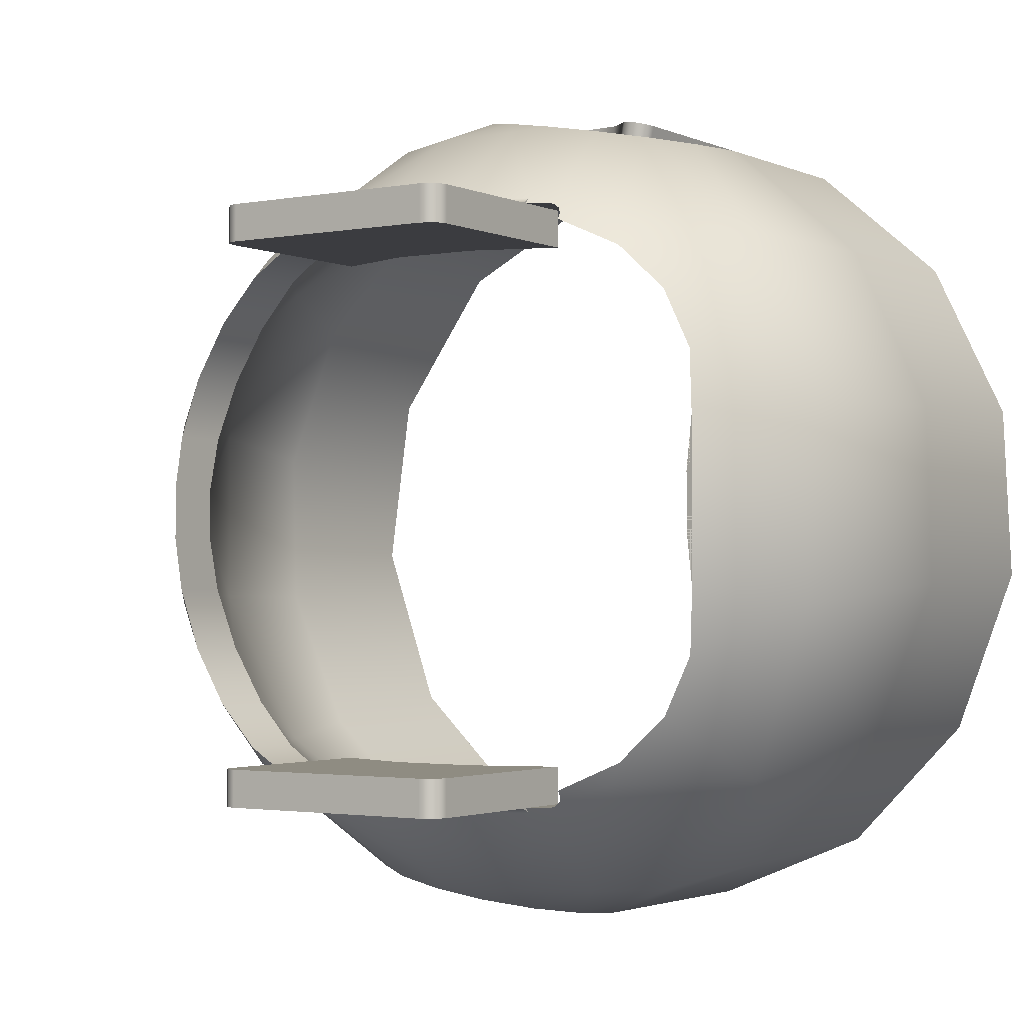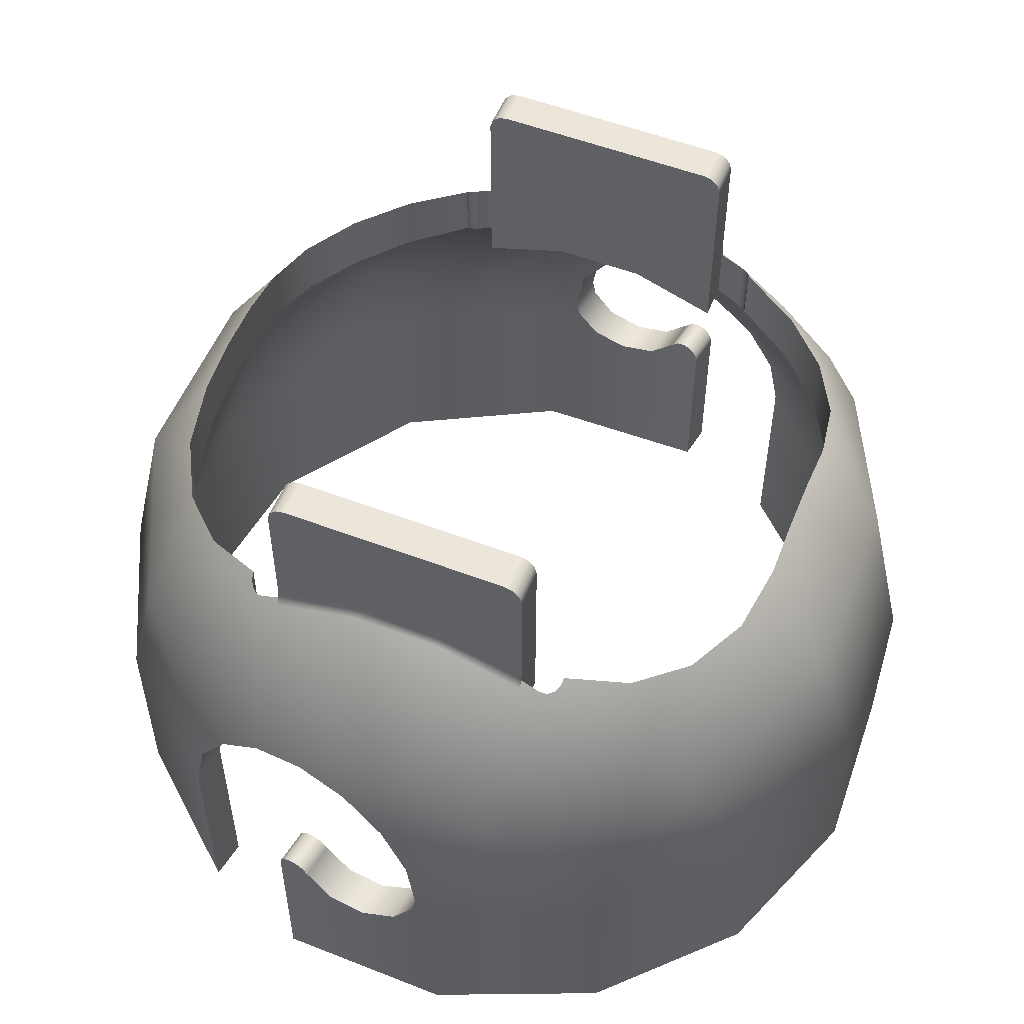
<metadata>
{"format":"obj","ext":"obj","renderer":"f3d","projection":"perspective","resolution":1024,"background":"white","views":[{"elev":-2.0,"azim":-146.4,"up":"+Z"},{"elev":54.4,"azim":22.0,"up":"+Y"}]}
</metadata>
<code>
g Твердое тело1
v -23.22 -17.5 -3.605
v -23.13 -6.5 -4.166
v -22.84 -6.5 5.548
v -22.74 -17.5 5.916
v -21.4 -17.5 2.061
v -21.16 -6.5 -3.82
v -20.95 -6.5 4.851
v -20.64 3.441 -5.229
v -20.64 3.441 5.229
v -20 -17.5 -7.894
v -19.88 -17.5 -12.53
v -19.46 -6.5 -13.17
v -18.89 2.595 -4.784
v -18.89 2.595 4.784
v -18.64 -6.5 14.31
v -18.52 -17.5 14.46
v -18.12 -17.5 11.57
v -17.93 -6.5 -11.87
v -17.32 -6.5 12.73
v -17 5.899 -4.417
v -17 5.899 4.417
v -17 6.577 -1.498
v -17 6.577 1.498
v -17 9.112 -4.417
v -17 9.112 4.417
v -17 9.657 -1.489
v -17 9.657 1.489
v -16.55 1.472 -14.65
v -16.55 1.472 14.65
v -16.45 4.9 -7.859
v -16.45 4.9 7.859
v -16.44 8.329 -7.872
v -16.44 8.329 7.872
v -15.14 0.7933 -13.41
v -15.14 0.7933 13.41
v -14.76 4.539 -11.07
v -14.76 4.539 11.07
v -14.76 8.057 -11.07
v -14.76 8.057 11.07
v -14.22 -17.5 -16.12
v -13.27 -17.5 -19.4
v -12.47 -6.5 -19.92
v -12.21 8.367 -13.49
v -12.21 8.367 13.49
v -12.19 4.952 -13.5
v -12.19 4.952 13.5
v -11.78 -6.5 -17.99
v -11.46 7.865 -14.65
v -11.46 7.865 14.65
v -11.25 -17.5 20.63
v -11.25 -6.5 20.63
v -11.25 -6.146 20.63
v -11.25 -5.792 20.62
v -11.25 -5.438 20.61
v -10.88 -17.5 18.54
v -10.88 -6.5 18.54
v -10.88 -6.146 18.54
v -10.88 -5.792 18.53
v -10.88 -5.438 18.51
v -10.66 -2.57 20.57
v -10.29 -2.57 18.46
v -9.187 -2.076 -21.17
v -9.043 -0.1365 20.74
v -9 6 -15
v -9 6 15
v -9 9.192 -15
v -9 9.192 15
v -8.943 8.9 -15.33
v -8.943 8.9 15.33
v -8.775 5.37 -15.63
v -8.775 5.37 15.63
v -8.75 8.679 -15.66
v -8.75 8.679 15.66
v -8.669 -0.1368 18.62
v -8.627 5.283 -15.78
v -8.627 5.283 15.78
v -8.425 5.26 -15.91
v -8.425 5.26 15.91
v -8.408 8.611 -15.91
v -8.408 8.611 15.91
v -8.405 -2.453 -19.37
v -8 5.427 -16
v -8 5.427 16
v -8 8.74 -16
v -8 8.74 16
v -7.672 5.64 -16
v -7.672 5.64 16
v -7.67 8.908 -16
v -7.67 8.908 16
v -7.339 5.845 -16
v -7.339 5.845 16
v -7.337 9.07 -16
v -7.337 9.07 16
v -7 6.04 -16
v -7 6.04 -14
v -7 6.04 14
v -7 6.04 16
v -7 8.907 -16.31
v -7 8.907 16.31
v -7 9.013 -16.2
v -7 9.013 16.2
v -7 9.119 -16.1
v -7 9.119 16.1
v -7 9.224 -16
v -7 9.224 16
v -7 9.271 -16.08
v -7 9.271 16.08
v -7 9.694 -16
v -7 9.694 16
v -7 16.5 -16
v -7 16.5 -14
v -7 16.5 14
v -7 16.5 16
v -6.866 17 -16
v -6.866 17 -14
v -6.866 17 14
v -6.866 17 16
v -6.633 1.49 21.08
v -6.5 17.37 -16
v -6.5 17.37 -14
v -6.5 17.37 14
v -6.5 17.37 16
v -6.357 1.472 -21.17
v -6.258 1.49 18.95
v -6.194 9.833 -16.02
v -6 17.5 -16
v -6 17.5 -14
v -6 17.5 14
v -6 17.5 16
v -5.816 0.7933 -19.37
v -5.338 -17.5 -20.83
v -5.062 -17.5 22.95
v -5.062 -7.5 22.95
v -4.987 -7.117 22.96
v -4.775 -6.793 23.01
v -4.714 -17.5 20.98
v -4.714 -7.5 20.98
v -4.64 -7.117 20.99
v -4.47 -17.5 -23.07
v -4.457 -6.576 23.07
v -4.428 -6.793 21.04
v -4.11 -6.576 21.1
v -4.081 -6.5 23.14
v -3.892 -5.438 -21.12
v -3.8 2.062 21.55
v -3.733 -6.5 21.17
v -3.714 -6.5 -21.18
v -3.564 -6.648 23.23
v -3.523 -5.438 -23.21
v -3.425 2.062 19.42
v -3.357 -2.57 -20.87
v -3.347 -6.5 -23.26
v -3.217 -6.648 21.26
v -3.202 -7.042 23.28
v -2.985 -2.57 -22.98
v -2.855 -7.042 21.31
v -2.522 -8.167 -21.35
v -2.426 7.655 -16
v -2.426 7.655 -14
v -2.426 7.655 14
v -2.426 7.655 16
v -2.397 10.25 -16.31
v -2.397 10.25 16.31
v -2.392 10.98 -16
v -2.392 10.98 16
v -2.269 3.441 -21.17
v -2.269 3.441 21.17
v -2.159 -8.168 -23.4
v -2.106 10.84 16.02
v -2.076 2.595 -19.37
v -2.076 2.595 19.37
v -1.782 -8.505 23.43
v -1.779 -0.1368 -20.46
v -1.429 -8.507 21.45
v -1.405 -0.1365 -22.58
v -0.9772 1.49 22.08
v -0.6018 1.49 19.95
v -0.5864 -8.924 -21.49
v -0.2273 -8.925 -23.5
v 0.2273 -8.925 23.5
v 0.5864 -8.924 21.49
v 0.6018 1.49 -19.95
v 0.9772 1.49 -22.08
v 1.405 -0.1365 22.58
v 1.429 -8.507 -21.45
v 1.779 -0.1368 20.46
v 1.782 -8.505 -23.43
v 2.076 2.595 -19.37
v 2.076 2.595 19.37
v 2.106 10.84 -16.02
v 2.159 -8.168 23.4
v 2.269 3.441 -21.17
v 2.269 3.441 21.17
v 2.392 10.98 -16
v 2.392 10.98 16
v 2.397 10.25 -16.31
v 2.397 10.25 16.31
v 2.426 7.655 -16
v 2.426 7.655 -14
v 2.426 7.655 14
v 2.426 7.655 16
v 2.522 -8.167 21.35
v 2.855 -7.042 -21.31
v 2.985 -2.57 22.98
v 3.202 -7.042 -23.28
v 3.217 -6.648 -21.26
v 3.347 -6.5 23.26
v 3.357 -2.57 20.87
v 3.425 2.062 -19.42
v 3.523 -5.438 23.21
v 3.564 -6.648 -23.23
v 3.714 -6.5 21.18
v 3.733 -6.5 -21.17
v 3.8 2.062 -21.55
v 3.892 -5.438 21.12
v 4.081 -6.5 -23.14
v 4.11 -6.576 -21.1
v 4.428 -6.793 -21.04
v 4.457 -6.576 -23.07
v 4.47 -17.5 23.07
v 4.64 -7.117 -20.99
v 4.714 -17.5 -20.98
v 4.714 -7.5 -20.98
v 4.775 -6.793 -23.01
v 4.987 -7.117 -22.96
v 5.062 -17.5 -22.95
v 5.062 -7.5 -22.95
v 5.338 -17.5 20.83
v 5.816 0.7933 19.37
v 6 17.5 -16
v 6 17.5 -14
v 6 17.5 14
v 6 17.5 16
v 6.194 9.833 16.02
v 6.258 1.49 -18.95
v 6.357 1.472 21.17
v 6.5 17.37 -16
v 6.5 17.37 -14
v 6.5 17.37 14
v 6.5 17.37 16
v 6.633 1.49 -21.08
v 6.866 17 -16
v 6.866 17 -14
v 6.866 17 14
v 6.866 17 16
v 7 6.04 -16
v 7 6.04 -14
v 7 6.04 14
v 7 6.04 16
v 7 8.907 -16.31
v 7 8.907 16.31
v 7 9.013 -16.2
v 7 9.013 16.2
v 7 9.119 -16.1
v 7 9.119 16.1
v 7 9.224 -16
v 7 9.224 16
v 7 9.271 -16.08
v 7 9.271 16.08
v 7 9.694 -16
v 7 9.694 16
v 7 16.5 -16
v 7 16.5 -14
v 7 16.5 14
v 7 16.5 16
v 7.337 9.07 -16
v 7.337 9.07 16
v 7.339 5.845 -16
v 7.339 5.845 16
v 7.67 8.908 -16
v 7.67 8.908 16
v 7.672 5.64 -16
v 7.672 5.64 16
v 8 5.427 -16
v 8 5.427 16
v 8 8.74 -16
v 8 8.74 16
v 8.405 -2.453 19.37
v 8.408 8.611 -15.91
v 8.408 8.611 15.91
v 8.425 5.26 -15.91
v 8.425 5.26 15.91
v 8.627 5.283 -15.78
v 8.627 5.283 15.78
v 8.669 -0.1368 -18.62
v 8.75 8.679 -15.66
v 8.75 8.679 15.66
v 8.775 5.37 -15.63
v 8.775 5.37 15.63
v 8.943 8.9 -15.33
v 8.943 8.9 15.33
v 9 6 -15
v 9 6 15
v 9 9.192 -15
v 9 9.192 15
v 9.043 -0.1365 -20.74
v 9.187 -2.076 21.17
v 10.29 -2.57 -18.46
v 10.66 -2.57 -20.57
v 10.88 -5.438 -18.51
v 10.88 -5.792 -18.53
v 10.88 -6.146 -18.54
v 10.88 -17.5 -18.54
v 10.88 -6.5 -18.54
v 11.25 -5.438 -20.61
v 11.25 -5.792 -20.62
v 11.25 -17.5 -20.63
v 11.25 -6.5 -20.63
v 11.25 -6.146 -20.63
v 11.46 7.865 -14.65
v 11.46 7.865 14.65
v 11.78 -6.5 17.99
v 12.19 4.952 -13.5
v 12.19 4.952 13.5
v 12.21 8.367 -13.49
v 12.21 8.367 13.49
v 12.47 -6.5 19.92
v 13.27 -17.5 19.4
v 14.22 -17.5 16.12
v 14.46 2.073 -13.41
v 14.65 4.587 -14.65
v 14.76 8.057 -11.07
v 14.76 8.057 11.07
v 14.76 4.539 -11.07
v 14.76 4.539 11.07
v 15.14 0.7933 -13.41
v 15.14 0.7933 13.41
v 16.44 8.329 -7.872
v 16.44 8.329 7.872
v 16.45 4.9 -7.859
v 16.45 4.9 7.859
v 16.55 1.472 -14.65
v 16.55 1.472 14.65
v 17 5.899 -4.417
v 17 5.899 4.417
v 17 6.577 -1.498
v 17 6.577 1.498
v 17 9.112 -4.417
v 17 9.112 4.417
v 17 9.657 -1.489
v 17 9.657 1.489
v 17.01 8.844 -5.229
v 17.01 8.844 5.229
v 17.17 8.675 5.229
v 17.23 5.441 -4.784
v 17.23 5.441 4.784
v 17.32 -6.5 -12.73
v 17.73 8.01 -5.229
v 17.93 -6.5 11.87
v 18.12 -17.5 -11.57
v 18.52 -17.5 -14.46
v 18.64 -6.5 -14.31
v 18.89 2.595 -4.784
v 18.89 2.595 4.784
v 19.46 -6.5 13.17
v 19.88 -17.5 12.53
v 20 -17.5 7.894
v 20.64 3.441 -5.229
v 20.64 3.441 5.229
v 20.95 -6.5 -4.851
v 21.16 -6.5 3.82
v 21.4 -17.5 -2.061
v 22.74 -17.5 -5.916
v 22.84 -6.5 -5.548
v 23.13 -6.5 4.166
v 23.22 -17.5 3.605
f 113 112 109
f 109 112 96
f 109 96 105
f 105 96 97
f 109 105 107
f 107 105 103
f 107 103 101
f 101 99 107
f 110 108 111
f 111 108 95
f 95 108 104
f 95 104 94
f 108 106 104
f 104 106 102
f 102 106 100
f 100 106 98
f 248 249 200
f 200 249 201
f 200 201 161
f 97 96 161
f 161 96 160
f 161 160 200
f 120 115 127
f 127 115 111
f 127 111 159
f 159 111 95
f 159 199 127
f 127 199 231
f 231 199 263
f 231 263 243
f 199 247 263
f 243 238 231
f 262 263 260
f 260 263 247
f 260 247 256
f 256 247 246
f 260 256 258
f 258 256 254
f 258 254 252
f 252 250 258
f 116 128 112
f 112 128 160
f 112 160 96
f 116 121 128
f 128 232 160
f 160 232 200
f 200 232 264
f 200 264 248
f 239 244 232
f 232 244 264
f 257 267 249
f 249 267 271
f 249 271 277
f 275 273 277
f 277 273 269
f 277 269 249
f 105 97 93
f 93 97 89
f 89 97 85
f 85 97 91
f 85 91 87
f 87 83 85
f 129 233 128
f 128 233 232
f 95 94 159
f 159 94 158
f 159 158 198
f 246 247 198
f 198 247 199
f 198 199 159
f 252 266 250
f 250 266 270
f 250 270 276
f 252 254 266
f 266 254 256
f 279 241 276
f 276 241 214
f 276 214 250
f 250 214 192
f 250 192 196
f 196 192 162
f 162 192 166
f 162 166 98
f 98 166 123
f 98 123 84
f 84 123 79
f 79 123 72
f 72 123 48
f 72 48 68
f 68 48 66
f 66 48 43
f 43 48 38
f 38 48 28
f 38 28 8
f 8 28 12
f 8 12 2
f 279 286 241
f 241 286 310
f 241 310 321
f 321 310 315
f 321 315 322
f 286 290 310
f 310 290 294
f 310 294 315
f 321 322 332
f 332 322 328
f 332 328 358
f 358 328 348
f 358 348 341
f 341 348 340
f 340 348 338
f 338 348 342
f 338 342 328
f 328 342 348
f 339 344 341
f 341 344 359
f 341 359 358
f 358 359 365
f 358 365 364
f 344 339 343
f 343 339 329
f 343 329 344
f 344 329 359
f 359 329 333
f 333 329 323
f 333 323 316
f 333 316 311
f 311 316 295
f 311 295 291
f 291 287 311
f 311 287 236
f 311 236 333
f 333 236 297
f 333 297 317
f 317 297 210
f 317 210 207
f 287 280 236
f 236 280 277
f 236 277 251
f 251 277 271
f 251 271 267
f 257 255 267
f 267 255 253
f 267 253 251
f 236 251 193
f 193 251 197
f 193 197 163
f 193 163 167
f 167 163 99
f 167 99 85
f 85 99 89
f 89 99 93
f 93 99 101
f 93 101 105
f 105 101 103
f 85 80 167
f 167 80 145
f 167 145 176
f 145 80 118
f 118 80 73
f 118 73 49
f 49 73 69
f 49 69 67
f 67 44 49
f 49 44 39
f 49 39 29
f 29 39 33
f 29 33 9
f 9 33 25
f 9 25 24
f 24 25 26
f 26 25 27
f 9 24 8
f 8 24 32
f 8 32 38
f 84 88 98
f 98 88 92
f 98 92 100
f 100 92 104
f 100 104 102
f 152 42 149
f 149 42 62
f 149 62 155
f 155 62 123
f 155 123 175
f 175 123 166
f 175 166 183
f 183 166 192
f 183 192 214
f 62 42 28
f 28 42 12
f 8 2 9
f 9 2 3
f 9 3 15
f 51 52 15
f 15 52 53
f 15 53 54
f 15 54 29
f 29 54 60
f 29 60 63
f 29 63 49
f 49 63 118
f 167 176 193
f 193 176 184
f 193 184 236
f 236 184 204
f 236 204 297
f 297 204 210
f 317 355 333
f 333 355 359
f 355 365 359
f 364 352 358
f 358 352 332
f 332 352 305
f 305 352 308
f 305 308 309
f 309 306 305
f 305 299 332
f 332 299 296
f 332 296 321
f 321 296 241
f 48 123 28
f 28 123 62
f 15 29 9
f 122 117 129
f 129 117 113
f 129 113 165
f 165 113 109
f 165 195 129
f 129 195 233
f 233 195 265
f 233 265 245
f 195 261 265
f 245 240 233
f 128 121 129
f 129 121 122
f 122 121 117
f 117 121 116
f 117 116 112
f 112 113 117
f 114 126 110
f 110 126 164
f 110 164 108
f 114 119 126
f 126 230 164
f 164 230 194
f 194 230 262
f 194 262 260
f 237 242 230
f 230 242 262
f 256 246 266
f 266 246 270
f 270 246 276
f 276 246 268
f 276 268 272
f 272 274 276
f 104 92 94
f 94 92 88
f 94 88 84
f 82 86 84
f 84 86 90
f 84 90 94
f 65 46 67
f 67 46 44
f 44 46 37
f 44 37 39
f 39 37 31
f 39 31 33
f 33 31 25
f 25 31 21
f 85 83 80
f 80 83 78
f 80 78 76
f 80 76 73
f 73 76 71
f 73 71 69
f 69 71 65
f 69 65 67
f 47 147 81
f 81 147 144
f 81 144 151
f 81 151 130
f 130 151 173
f 130 173 170
f 170 173 182
f 170 182 188
f 188 182 209
f 188 209 235
f 285 288 235
f 235 288 283
f 235 283 281
f 298 320 285
f 285 320 313
f 285 313 288
f 288 313 292
f 320 298 326
f 326 298 300
f 326 300 347
f 347 300 301
f 347 301 302
f 302 304 347
f 326 347 353
f 353 347 360
f 353 360 361
f 353 361 354
f 354 361 349
f 354 349 327
f 327 349 312
f 327 312 278
f 278 312 212
f 278 212 215
f 215 208 278
f 278 208 229
f 278 229 289
f 289 229 284
f 284 229 282
f 282 229 275
f 275 229 273
f 273 229 269
f 269 229 249
f 249 229 189
f 249 189 201
f 201 189 161
f 161 189 171
f 161 171 97
f 97 171 124
f 97 124 91
f 91 124 87
f 87 124 83
f 83 124 78
f 78 124 76
f 76 124 71
f 71 124 74
f 71 74 46
f 46 74 35
f 46 35 37
f 37 35 31
f 31 35 14
f 31 14 21
f 21 14 23
f 23 14 13
f 23 13 22
f 22 13 20
f 20 13 30
f 30 13 34
f 30 34 36
f 36 34 45
f 45 34 81
f 45 81 70
f 70 81 130
f 70 130 75
f 75 130 77
f 77 130 82
f 82 130 86
f 86 130 90
f 90 130 94
f 94 130 170
f 94 170 158
f 158 170 188
f 158 188 198
f 198 188 246
f 246 188 235
f 246 235 268
f 268 235 272
f 272 235 274
f 274 235 281
f 208 186 229
f 229 186 189
f 186 177 189
f 189 177 171
f 177 150 171
f 171 150 124
f 74 61 35
f 35 61 59
f 35 59 19
f 19 59 58
f 19 58 57
f 57 56 19
f 35 19 14
f 14 19 7
f 14 7 6
f 14 6 13
f 13 6 18
f 13 18 34
f 34 18 47
f 34 47 81
f 46 65 71
f 293 314 289
f 289 314 278
f 278 314 327
f 327 314 325
f 327 325 331
f 335 346 331
f 331 346 354
f 331 354 327
f 335 337 346
f 346 337 354
f 337 336 354
f 354 336 353
f 353 336 345
f 345 336 334
f 345 334 330
f 324 326 330
f 330 326 353
f 330 353 345
f 326 324 320
f 320 324 313
f 70 64 45
f 339 335 329
f 329 335 331
f 329 331 325
f 314 316 325
f 325 316 323
f 325 323 329
f 314 293 316
f 316 293 295
f 295 293 291
f 291 293 289
f 291 289 287
f 287 289 284
f 287 284 280
f 280 284 282
f 280 282 275
f 275 277 280
f 21 23 25
f 25 23 27
f 27 23 22
f 27 22 26
f 26 22 24
f 24 22 20
f 24 20 32
f 32 20 30
f 32 30 36
f 45 43 36
f 36 43 38
f 36 38 32
f 45 64 43
f 43 64 66
f 66 64 68
f 68 64 70
f 68 70 72
f 72 70 75
f 72 75 79
f 79 75 77
f 79 77 82
f 82 84 79
f 334 336 338
f 338 336 340
f 340 336 337
f 340 337 341
f 341 337 339
f 339 337 335
f 292 313 294
f 294 313 315
f 315 313 324
f 315 324 322
f 322 324 330
f 322 330 328
f 328 330 338
f 338 330 334
f 276 274 279
f 279 274 281
f 279 281 283
f 279 283 286
f 286 283 288
f 286 288 290
f 290 288 292
f 290 292 294
f 219 216 213
f 213 216 211
f 213 211 206
f 206 211 205
f 206 205 203
f 213 217 219
f 219 217 224
f 224 217 218
f 224 218 225
f 225 218 221
f 225 221 227
f 227 221 223
f 226 227 222
f 222 227 223
f 300 305 301
f 301 305 306
f 301 306 302
f 302 306 309
f 302 309 304
f 304 309 308
f 304 308 307
f 307 303 304
f 149 155 144
f 144 155 151
f 151 155 173
f 173 155 175
f 173 175 183
f 214 209 183
f 183 209 182
f 183 182 173
f 214 241 209
f 209 241 235
f 235 241 296
f 235 296 285
f 285 296 299
f 285 299 298
f 298 299 305
f 298 305 300
f 205 187 203
f 203 187 185
f 185 187 179
f 185 179 178
f 178 179 168
f 178 168 157
f 157 168 152
f 157 152 147
f 147 152 149
f 147 149 144
f 307 308 351
f 351 308 352
f 351 352 363
f 363 352 364
f 363 364 366
f 366 364 365
f 366 365 356
f 356 365 355
f 356 355 318
f 318 355 317
f 318 317 220
f 220 317 207
f 220 207 191
f 191 180 220
f 220 180 132
f 132 180 172
f 132 172 154
f 154 148 132
f 132 148 143
f 132 143 140
f 140 135 132
f 132 135 134
f 132 134 133
f 42 152 139
f 139 152 168
f 139 168 179
f 139 179 226
f 226 179 187
f 226 187 205
f 205 211 226
f 226 211 216
f 226 216 219
f 219 224 226
f 226 224 225
f 226 225 227
f 139 41 42
f 42 41 12
f 12 41 11
f 12 11 2
f 2 11 1
f 2 1 3
f 3 1 4
f 3 4 15
f 15 4 16
f 15 16 51
f 51 16 50
f 307 351 303
f 303 351 350
f 350 351 363
f 350 363 362
f 362 363 366
f 362 366 357
f 357 366 356
f 357 356 319
f 319 356 318
f 319 318 228
f 228 318 220
f 228 220 136
f 136 220 132
f 226 222 139
f 139 222 131
f 139 131 41
f 41 131 40
f 41 40 11
f 11 40 10
f 11 10 1
f 1 10 5
f 1 5 4
f 4 5 17
f 4 17 16
f 16 17 55
f 16 55 50
f 304 303 347
f 347 303 350
f 347 350 360
f 360 350 362
f 360 362 361
f 361 362 357
f 361 357 349
f 349 357 319
f 349 319 312
f 312 319 228
f 312 228 212
f 212 228 202
f 202 228 181
f 181 228 136
f 181 136 174
f 174 136 156
f 156 136 153
f 153 136 146
f 146 136 142
f 142 136 141
f 141 136 138
f 138 136 137
f 223 221 222
f 222 221 218
f 222 218 217
f 217 213 222
f 222 213 206
f 222 206 203
f 203 185 222
f 222 185 178
f 222 178 131
f 131 178 157
f 131 157 147
f 147 47 131
f 131 47 40
f 40 47 18
f 40 18 10
f 10 18 6
f 10 6 5
f 5 6 7
f 5 7 17
f 17 7 19
f 17 19 55
f 55 19 56
f 57 52 56
f 56 52 51
f 56 51 50
f 52 57 53
f 53 57 58
f 53 58 54
f 54 58 59
f 50 55 56
f 59 61 54
f 54 61 60
f 60 61 74
f 60 74 63
f 63 74 124
f 63 124 118
f 118 124 150
f 118 150 145
f 145 150 176
f 176 150 177
f 176 177 186
f 208 204 186
f 186 204 184
f 186 184 176
f 208 215 204
f 204 215 210
f 137 136 133
f 133 136 132
f 156 153 154
f 154 153 148
f 148 153 146
f 148 146 143
f 143 146 140
f 140 146 142
f 140 142 135
f 135 142 141
f 135 141 134
f 134 141 138
f 134 138 133
f 133 138 137
f 215 212 210
f 210 212 207
f 207 212 202
f 207 202 191
f 191 202 181
f 191 181 180
f 180 181 174
f 180 174 172
f 172 174 156
f 172 156 154
f 194 260 190
f 190 260 258
f 190 258 196
f 196 258 250
f 196 162 190
f 190 162 164
f 190 164 194
f 164 162 125
f 125 162 98
f 125 98 106
f 106 108 125
f 125 108 164
f 165 109 169
f 169 109 107
f 169 107 163
f 163 107 99
f 163 197 169
f 169 197 195
f 169 195 165
f 195 197 234
f 234 197 251
f 234 251 259
f 259 261 234
f 234 261 195
f 127 231 126
f 126 231 230
f 264 244 265
f 265 244 245
f 245 244 240
f 240 244 239
f 240 239 232
f 232 233 240
f 265 261 264
f 264 261 248
f 248 261 257
f 248 257 249
f 261 259 257
f 257 259 255
f 255 259 253
f 253 259 251
f 231 238 230
f 230 238 237
f 237 238 242
f 242 238 243
f 242 243 263
f 263 262 242
f 111 115 110
f 110 115 114
f 114 115 119
f 119 115 120
f 119 120 127
f 127 126 119

</code>
